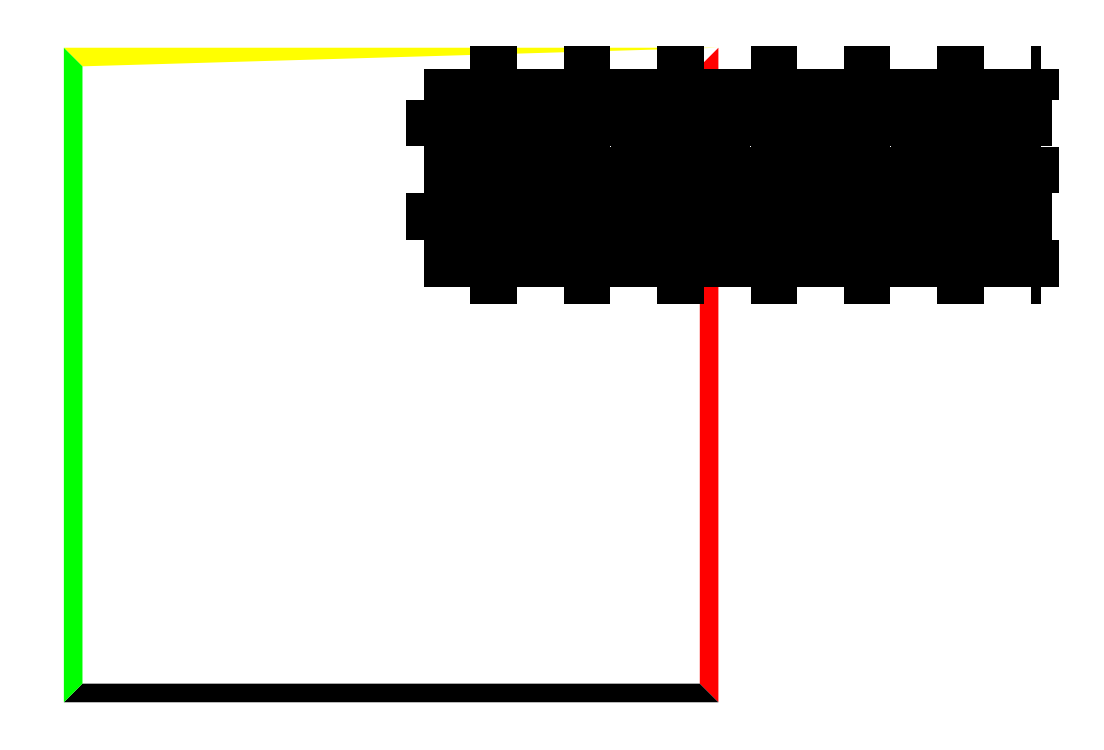
<metadata>
{"format":"dxf","ext":"dxf","renderer":"ezdxf+matplotlib","layout":"modelspace","background":"white","min_lineweight":24,"dpi":150}
</metadata>
<code>
0
SECTION
2
ENTITIES
0
HATCH
8
0
10
0
20
0
30
0
210
0
220
0
230
1
2
SOLID
70
1
71
0
91
1
92
3
72
0
73
1
93
4
10
3560
20
2840
10
3560
20
-5120
10
3800
20
-5360
10
3800
20
3080
97
0
75
0
76
1
98
0
0
HATCH
8
0
10
0
20
0
30
0
210
0
220
0
230
1
2
SOLID
70
1
71
0
91
1
92
3
72
0
73
1
93
4
10
3560
20
-5120
10
-4400
20
-5120
10
-4640
20
-5360
10
3800
20
-5360
97
0
75
0
76
1
98
0
0
HATCH
8
0
10
0
20
0
30
0
210
0
220
0
230
1
2
SOLID
70
1
71
0
91
1
92
3
72
0
73
1
93
4
10
-4400
20
2840
10
-4400
20
2840
10
3800
20
3080
10
-4640
20
3080
97
0
75
0
76
1
98
0
0
HATCH
8
0
10
0
20
0
30
0
210
0
220
0
230
1
2
SOLID
70
1
71
0
91
1
92
3
72
0
73
1
93
4
10
-4400
20
-5120
10
-4400
20
2840
10
-4640
20
3080
10
-4640
20
-5360
97
0
75
0
76
1
98
0
0
HATCH
8
0
10
0
20
0
30
0
210
0
220
0
230
1
2
SOLID
70
1
71
0
91
1
92
3
72
0
73
1
93
4
10
1
20
1
10
601
20
1
10
601
20
601
10
1
20
601
97
0
75
0
76
1
98
0
0
HATCH
8
0
10
0
20
0
30
0
210
0
220
0
230
1
2
NET
70
0
71
0
91
1
92
3
72
0
73
1
93
4
10
1
20
603
10
601
20
603
10
601
20
1203
10
1
20
1203
97
0
75
1
76
1
52
0
41
30
77
0
78
2
53
0
43
0
44
0
45
0
46
96
79
0
53
90
43
0
44
0
45
-96
46
0
79
0
98
0
0
HATCH
8
0
10
0
20
0
30
0
210
0
220
0
230
1
2
NET
70
0
71
0
91
1
92
3
72
0
73
1
93
4
10
603
20
1
10
1203
20
1
10
1203
20
601
10
603
20
601
97
0
75
1
76
1
52
0
41
30
77
0
78
2
53
0
43
0
44
0
45
0
46
96
79
0
53
90
43
0
44
0
45
-96
46
0
79
0
98
0
0
HATCH
8
0
10
0
20
0
30
0
210
0
220
0
230
1
2
SOLID
70
1
71
0
91
1
92
3
72
0
73
1
93
4
10
603
20
603
10
1203
20
603
10
1203
20
1203
10
603
20
1203
97
0
75
0
76
1
98
0
0
HATCH
8
0
10
0
20
0
30
0
210
0
220
0
230
1
2
SOLID
70
1
71
0
91
1
92
3
72
0
73
1
93
4
10
1205
20
1
10
1805
20
1
10
1805
20
601
10
1205
20
601
97
0
75
0
76
1
98
0
0
HATCH
8
0
10
0
20
0
30
0
210
0
220
0
230
1
2
NET
70
0
71
0
91
1
92
3
72
0
73
1
93
4
10
1205
20
603
10
1805
20
603
10
1805
20
1203
10
1205
20
1203
97
0
75
1
76
1
52
0
41
30
77
0
78
2
53
0
43
0
44
0
45
0
46
96
79
0
53
90
43
0
44
0
45
-96
46
0
79
0
98
0
0
HATCH
8
0
10
0
20
0
30
0
210
0
220
0
230
1
2
NET
70
0
71
0
91
1
92
3
72
0
73
1
93
4
10
1807
20
1
10
2407
20
1
10
2407
20
601
10
1807
20
601
97
0
75
1
76
1
52
0
41
30
77
0
78
2
53
0
43
0
44
0
45
0
46
96
79
0
53
90
43
0
44
0
45
-96
46
0
79
0
98
0
0
HATCH
8
0
10
0
20
0
30
0
210
0
220
0
230
1
2
SOLID
70
1
71
0
91
1
92
3
72
0
73
1
93
4
10
1807
20
603
10
2407
20
603
10
2407
20
1203
10
1807
20
1203
97
0
75
0
76
1
98
0
0
HATCH
8
0
10
0
20
0
30
0
210
0
220
0
230
1
2
SOLID
70
1
71
0
91
1
92
3
72
0
73
1
93
4
10
2409
20
1
10
3009
20
1
10
3009
20
601
10
2409
20
601
97
0
75
0
76
1
98
0
0
HATCH
8
0
10
0
20
0
30
0
210
0
220
0
230
1
2
NET
70
0
71
0
91
1
92
3
72
0
73
1
93
4
10
2409
20
603
10
3009
20
603
10
3009
20
1203
10
2409
20
1203
97
0
75
1
76
1
52
0
41
30
77
0
78
2
53
0
43
0
44
0
45
0
46
96
79
0
53
90
43
0
44
0
45
-96
46
0
79
0
98
0
0
HATCH
8
0
10
0
20
0
30
0
210
0
220
0
230
1
2
NET
70
0
71
0
91
1
92
3
72
0
73
1
93
4
10
3011
20
1
10
3611
20
1
10
3611
20
601
10
3011
20
601
97
0
75
1
76
1
52
0
41
30
77
0
78
2
53
0
43
0
44
0
45
0
46
96
79
0
53
90
43
0
44
0
45
-96
46
0
79
0
98
0
0
HATCH
8
0
10
0
20
0
30
0
210
0
220
0
230
1
2
SOLID
70
1
71
0
91
1
92
3
72
0
73
1
93
4
10
3011
20
603
10
3611
20
603
10
3611
20
1203
10
3011
20
1203
97
0
75
0
76
1
98
0
0
HATCH
8
0
10
0
20
0
30
0
210
0
220
0
230
1
2
SOLID
70
1
71
0
91
1
92
3
72
0
73
1
93
4
10
3613
20
1
10
4213
20
1
10
4213
20
601
10
3613
20
601
97
0
75
0
76
1
98
0
0
HATCH
8
0
10
0
20
0
30
0
210
0
220
0
230
1
2
NET
70
0
71
0
91
1
92
3
72
0
73
1
93
4
10
3613
20
603
10
4213
20
603
10
4213
20
1203
10
3613
20
1203
97
0
75
1
76
1
52
0
41
30
77
0
78
2
53
0
43
0
44
0
45
0
46
96
79
0
53
90
43
0
44
0
45
-96
46
0
79
0
98
0
0
HATCH
8
0
10
0
20
0
30
0
210
0
220
0
230
1
2
NET
70
0
71
0
91
1
92
3
72
0
73
1
93
4
10
4215
20
1
10
4815
20
1
10
4815
20
601
10
4215
20
601
97
0
75
1
76
1
52
0
41
30
77
0
78
2
53
0
43
0
44
0
45
0
46
96
79
0
53
90
43
0
44
0
45
-96
46
0
79
0
98
0
0
HATCH
8
0
10
0
20
0
30
0
210
0
220
0
230
1
2
SOLID
70
1
71
0
91
1
92
3
72
0
73
1
93
4
10
4215
20
603
10
4815
20
603
10
4815
20
1203
10
4215
20
1203
97
0
75
0
76
1
98
0
0
HATCH
8
0
10
0
20
0
30
0
210
0
220
0
230
1
2
SOLID
70
1
71
0
91
1
92
3
72
0
73
1
93
4
10
4817
20
1
10
5417
20
1
10
5417
20
601
10
4817
20
601
97
0
75
0
76
1
98
0
0
HATCH
8
0
10
0
20
0
30
0
210
0
220
0
230
1
2
NET
70
0
71
0
91
1
92
3
72
0
73
1
93
4
10
4817
20
603
10
5417
20
603
10
5417
20
1203
10
4817
20
1203
97
0
75
1
76
1
52
0
41
30
77
0
78
2
53
0
43
0
44
0
45
0
46
96
79
0
53
90
43
0
44
0
45
-96
46
0
79
0
98
0
0
HATCH
8
0
10
0
20
0
30
0
210
0
220
0
230
1
2
NET
70
0
71
0
91
1
92
3
72
0
73
1
93
4
10
5419
20
1
10
6019
20
1
10
6019
20
601
10
5419
20
601
97
0
75
1
76
1
52
0
41
30
77
0
78
2
53
0
43
0
44
0
45
0
46
96
79
0
53
90
43
0
44
0
45
-96
46
0
79
0
98
0
0
HATCH
8
0
10
0
20
0
30
0
210
0
220
0
230
1
2
SOLID
70
1
71
0
91
1
92
3
72
0
73
1
93
4
10
5419
20
603
10
6019
20
603
10
6019
20
1203
10
5419
20
1203
97
0
75
0
76
1
98
0
0
HATCH
8
0
10
0
20
0
30
0
210
0
220
0
230
1
2
SOLID
70
1
71
0
91
1
92
3
72
0
73
1
93
4
10
6021
20
1
10
6621
20
1
10
6621
20
601
10
6021
20
601
97
0
75
0
76
1
98
0
0
HATCH
8
0
10
0
20
0
30
0
210
0
220
0
230
1
2
NET
70
0
71
0
91
1
92
3
72
0
73
1
93
4
10
6021
20
603
10
6621
20
603
10
6621
20
1203
10
6021
20
1203
97
0
75
1
76
1
52
0
41
30
77
0
78
2
53
0
43
0
44
0
45
0
46
96
79
0
53
90
43
0
44
0
45
-96
46
0
79
0
98
0
0
HATCH
8
0
10
0
20
0
30
0
210
0
220
0
230
1
2
NET
70
0
71
0
91
1
92
3
72
0
73
1
93
4
10
6623
20
1
10
7223
20
1
10
7223
20
601
10
6623
20
601
97
0
75
1
76
1
52
0
41
30
77
0
78
2
53
0
43
0
44
0
45
0
46
96
79
0
53
90
43
0
44
0
45
-96
46
0
79
0
98
0
0
HATCH
8
0
10
0
20
0
30
0
210
0
220
0
230
1
2
SOLID
70
1
71
0
91
1
92
3
72
0
73
1
93
4
10
6623
20
603
10
7223
20
603
10
7223
20
1203
10
6623
20
1203
97
0
75
0
76
1
98
0
0
HATCH
8
0
10
0
20
0
30
0
210
0
220
0
230
1
2
SOLID
70
1
71
0
91
1
92
3
72
0
73
1
93
4
10
7225
20
1
10
7825
20
1
10
7825
20
601
10
7225
20
601
97
0
75
0
76
1
98
0
0
HATCH
8
0
10
0
20
0
30
0
210
0
220
0
230
1
2
NET
70
0
71
0
91
1
92
3
72
0
73
1
93
4
10
7225
20
603
10
7825
20
603
10
7825
20
1203
10
7225
20
1203
97
0
75
1
76
1
52
0
41
30
77
0
78
2
53
0
43
0
44
0
45
0
46
96
79
0
53
90
43
0
44
0
45
-96
46
0
79
0
98
0
0
HATCH
8
0
10
0
20
0
30
0
210
0
220
0
230
1
2
NET
70
0
71
0
91
1
92
3
72
0
73
1
93
4
10
7960
20
1
10
7960
20
601
10
7827
20
601
10
7827
20
1
97
0
75
1
76
1
52
0
41
30
77
0
78
2
53
0
43
0
44
0
45
0
46
96
79
0
53
90
43
0
44
0
45
-96
46
0
79
0
98
0
0
HATCH
8
0
10
0
20
0
30
0
210
0
220
0
230
1
2
SOLID
70
1
71
0
91
1
92
3
72
0
73
1
93
4
10
7960
20
603
10
7960
20
1203
10
7827
20
1203
10
7827
20
603
97
0
75
0
76
1
98
0
0
HATCH
8
0
10
0
20
0
30
0
210
0
220
0
230
1
2
SOLID
70
1
71
0
91
1
92
3
72
0
73
1
93
4
10
1
20
1205
10
601
20
1205
10
601
20
1805
10
1
20
1805
97
0
75
0
76
1
98
0
0
HATCH
8
0
10
0
20
0
30
0
210
0
220
0
230
1
2
NET
70
0
71
0
91
1
92
3
72
0
73
1
93
4
10
1
20
1807
10
601
20
1807
10
601
20
2407
10
1
20
2407
97
0
75
1
76
1
52
0
41
30
77
0
78
2
53
0
43
0
44
0
45
0
46
96
79
0
53
90
43
0
44
0
45
-96
46
0
79
0
98
0
0
HATCH
8
0
10
0
20
0
30
0
210
0
220
0
230
1
2
NET
70
0
71
0
91
1
92
3
72
0
73
1
93
4
10
603
20
1205
10
1203
20
1205
10
1203
20
1805
10
603
20
1805
97
0
75
1
76
1
52
0
41
30
77
0
78
2
53
0
43
0
44
0
45
0
46
96
79
0
53
90
43
0
44
0
45
-96
46
0
79
0
98
0
0
HATCH
8
0
10
0
20
0
30
0
210
0
220
0
230
1
2
SOLID
70
1
71
0
91
1
92
3
72
0
73
1
93
4
10
603
20
1807
10
1203
20
1807
10
1203
20
2407
10
603
20
2407
97
0
75
0
76
1
98
0
0
HATCH
8
0
10
0
20
0
30
0
210
0
220
0
230
1
2
SOLID
70
1
71
0
91
1
92
3
72
0
73
1
93
4
10
1205
20
1205
10
1805
20
1205
10
1805
20
1805
10
1205
20
1805
97
0
75
0
76
1
98
0
0
HATCH
8
0
10
0
20
0
30
0
210
0
220
0
230
1
2
NET
70
0
71
0
91
1
92
3
72
0
73
1
93
4
10
1205
20
1807
10
1805
20
1807
10
1805
20
2407
10
1205
20
2407
97
0
75
1
76
1
52
0
41
30
77
0
78
2
53
0
43
0
44
0
45
0
46
96
79
0
53
90
43
0
44
0
45
-96
46
0
79
0
98
0
0
HATCH
8
0
10
0
20
0
30
0
210
0
220
0
230
1
2
NET
70
0
71
0
91
1
92
3
72
0
73
1
93
4
10
1807
20
1205
10
2407
20
1205
10
2407
20
1805
10
1807
20
1805
97
0
75
1
76
1
52
0
41
30
77
0
78
2
53
0
43
0
44
0
45
0
46
96
79
0
53
90
43
0
44
0
45
-96
46
0
79
0
98
0
0
HATCH
8
0
10
0
20
0
30
0
210
0
220
0
230
1
2
SOLID
70
1
71
0
91
1
92
3
72
0
73
1
93
4
10
1807
20
1807
10
2407
20
1807
10
2407
20
2407
10
1807
20
2407
97
0
75
0
76
1
98
0
0
HATCH
8
0
10
0
20
0
30
0
210
0
220
0
230
1
2
SOLID
70
1
71
0
91
1
92
3
72
0
73
1
93
4
10
2409
20
1205
10
3009
20
1205
10
3009
20
1805
10
2409
20
1805
97
0
75
0
76
1
98
0
0
HATCH
8
0
10
0
20
0
30
0
210
0
220
0
230
1
2
NET
70
0
71
0
91
1
92
3
72
0
73
1
93
4
10
2409
20
1807
10
3009
20
1807
10
3009
20
2407
10
2409
20
2407
97
0
75
1
76
1
52
0
41
30
77
0
78
2
53
0
43
0
44
0
45
0
46
96
79
0
53
90
43
0
44
0
45
-96
46
0
79
0
98
0
0
HATCH
8
0
10
0
20
0
30
0
210
0
220
0
230
1
2
NET
70
0
71
0
91
1
92
3
72
0
73
1
93
4
10
3011
20
1205
10
3611
20
1205
10
3611
20
1805
10
3011
20
1805
97
0
75
1
76
1
52
0
41
30
77
0
78
2
53
0
43
0
44
0
45
0
46
96
79
0
53
90
43
0
44
0
45
-96
46
0
79
0
98
0
0
HATCH
8
0
10
0
20
0
30
0
210
0
220
0
230
1
2
SOLID
70
1
71
0
91
1
92
3
72
0
73
1
93
4
10
3011
20
1807
10
3611
20
1807
10
3611
20
2407
10
3011
20
2407
97
0
75
0
76
1
98
0
0
HATCH
8
0
10
0
20
0
30
0
210
0
220
0
230
1
2
SOLID
70
1
71
0
91
1
92
3
72
0
73
1
93
4
10
3613
20
1205
10
4213
20
1205
10
4213
20
1805
10
3613
20
1805
97
0
75
0
76
1
98
0
0
HATCH
8
0
10
0
20
0
30
0
210
0
220
0
230
1
2
NET
70
0
71
0
91
1
92
3
72
0
73
1
93
4
10
3613
20
1807
10
4213
20
1807
10
4213
20
2407
10
3613
20
2407
97
0
75
1
76
1
52
0
41
30
77
0
78
2
53
0
43
0
44
0
45
0
46
96
79
0
53
90
43
0
44
0
45
-96
46
0
79
0
98
0
0
HATCH
8
0
10
0
20
0
30
0
210
0
220
0
230
1
2
NET
70
0
71
0
91
1
92
3
72
0
73
1
93
4
10
4215
20
1205
10
4815
20
1205
10
4815
20
1805
10
4215
20
1805
97
0
75
1
76
1
52
0
41
30
77
0
78
2
53
0
43
0
44
0
45
0
46
96
79
0
53
90
43
0
44
0
45
-96
46
0
79
0
98
0
0
HATCH
8
0
10
0
20
0
30
0
210
0
220
0
230
1
2
SOLID
70
1
71
0
91
1
92
3
72
0
73
1
93
4
10
4215
20
1807
10
4815
20
1807
10
4815
20
2407
10
4215
20
2407
97
0
75
0
76
1
98
0
0
HATCH
8
0
10
0
20
0
30
0
210
0
220
0
230
1
2
SOLID
70
1
71
0
91
1
92
3
72
0
73
1
93
4
10
4817
20
1205
10
5417
20
1205
10
5417
20
1805
10
4817
20
1805
97
0
75
0
76
1
98
0
0
HATCH
8
0
10
0
20
0
30
0
210
0
220
0
230
1
2
NET
70
0
71
0
91
1
92
3
72
0
73
1
93
4
10
4817
20
1807
10
5417
20
1807
10
5417
20
2407
10
4817
20
2407
97
0
75
1
76
1
52
0
41
30
77
0
78
2
53
0
43
0
44
0
45
0
46
96
79
0
53
90
43
0
44
0
45
-96
46
0
79
0
98
0
0
HATCH
8
0
10
0
20
0
30
0
210
0
220
0
230
1
2
NET
70
0
71
0
91
1
92
3
72
0
73
1
93
4
10
5419
20
1205
10
6019
20
1205
10
6019
20
1805
10
5419
20
1805
97
0
75
1
76
1
52
0
41
30
77
0
78
2
53
0
43
0
44
0
45
0
46
96
79
0
53
90
43
0
44
0
45
-96
46
0
79
0
98
0
0
HATCH
8
0
10
0
20
0
30
0
210
0
220
0
230
1
2
SOLID
70
1
71
0
91
1
92
3
72
0
73
1
93
4
10
5419
20
1807
10
6019
20
1807
10
6019
20
2407
10
5419
20
2407
97
0
75
0
76
1
98
0
0
HATCH
8
0
10
0
20
0
30
0
210
0
220
0
230
1
2
SOLID
70
1
71
0
91
1
92
3
72
0
73
1
93
4
10
6021
20
1205
10
6621
20
1205
10
6621
20
1805
10
6021
20
1805
97
0
75
0
76
1
98
0
0
HATCH
8
0
10
0
20
0
30
0
210
0
220
0
230
1
2
NET
70
0
71
0
91
1
92
3
72
0
73
1
93
4
10
6021
20
1807
10
6621
20
1807
10
6621
20
2407
10
6021
20
2407
97
0
75
1
76
1
52
0
41
30
77
0
78
2
53
0
43
0
44
0
45
0
46
96
79
0
53
90
43
0
44
0
45
-96
46
0
79
0
98
0
0
HATCH
8
0
10
0
20
0
30
0
210
0
220
0
230
1
2
NET
70
0
71
0
91
1
92
3
72
0
73
1
93
4
10
6623
20
1205
10
7223
20
1205
10
7223
20
1805
10
6623
20
1805
97
0
75
1
76
1
52
0
41
30
77
0
78
2
53
0
43
0
44
0
45
0
46
96
79
0
53
90
43
0
44
0
45
-96
46
0
79
0
98
0
0
HATCH
8
0
10
0
20
0
30
0
210
0
220
0
230
1
2
SOLID
70
1
71
0
91
1
92
3
72
0
73
1
93
4
10
6623
20
1807
10
7223
20
1807
10
7223
20
2407
10
6623
20
2407
97
0
75
0
76
1
98
0
0
HATCH
8
0
10
0
20
0
30
0
210
0
220
0
230
1
2
SOLID
70
1
71
0
91
1
92
3
72
0
73
1
93
4
10
7225
20
1205
10
7825
20
1205
10
7825
20
1805
10
7225
20
1805
97
0
75
0
76
1
98
0
0
HATCH
8
0
10
0
20
0
30
0
210
0
220
0
230
1
2
NET
70
0
71
0
91
1
92
3
72
0
73
1
93
4
10
7225
20
1807
10
7825
20
1807
10
7825
20
2407
10
7225
20
2407
97
0
75
1
76
1
52
0
41
30
77
0
78
2
53
0
43
0
44
0
45
0
46
96
79
0
53
90
43
0
44
0
45
-96
46
0
79
0
98
0
0
HATCH
8
0
10
0
20
0
30
0
210
0
220
0
230
1
2
NET
70
0
71
0
91
1
92
3
72
0
73
1
93
4
10
7960
20
1205
10
7960
20
1805
10
7827
20
1805
10
7827
20
1205
97
0
75
1
76
1
52
0
41
30
77
0
78
2
53
0
43
0
44
0
45
0
46
96
79
0
53
90
43
0
44
0
45
-96
46
0
79
0
98
0
0
HATCH
8
0
10
0
20
0
30
0
210
0
220
0
230
1
2
SOLID
70
1
71
0
91
1
92
3
72
0
73
1
93
4
10
7960
20
1807
10
7960
20
2407
10
7827
20
2407
10
7827
20
1807
97
0
75
0
76
1
98
0
0
HATCH
8
0
10
0
20
0
30
0
210
0
220
0
230
1
2
SOLID
70
1
71
0
91
1
92
3
72
0
73
1
93
4
10
601
20
2800
10
1
20
2800
10
1
20
2409
10
601
20
2409
97
0
75
0
76
1
98
0
0
HATCH
8
0
10
0
20
0
30
0
210
0
220
0
230
1
2
NET
70
0
71
0
91
1
92
3
72
0
73
1
93
4
10
1203
20
2800
10
603
20
2800
10
603
20
2409
10
1203
20
2409
97
0
75
1
76
1
52
0
41
30
77
0
78
2
53
0
43
0
44
0
45
0
46
96
79
0
53
90
43
0
44
0
45
-96
46
0
79
0
98
0
0
HATCH
8
0
10
0
20
0
30
0
210
0
220
0
230
1
2
SOLID
70
1
71
0
91
1
92
3
72
0
73
1
93
4
10
1805
20
2800
10
1205
20
2800
10
1205
20
2409
10
1805
20
2409
97
0
75
0
76
1
98
0
0
HATCH
8
0
10
0
20
0
30
0
210
0
220
0
230
1
2
NET
70
0
71
0
91
1
92
3
72
0
73
1
93
4
10
2407
20
2800
10
1807
20
2800
10
1807
20
2409
10
2407
20
2409
97
0
75
1
76
1
52
0
41
30
77
0
78
2
53
0
43
0
44
0
45
0
46
96
79
0
53
90
43
0
44
0
45
-96
46
0
79
0
98
0
0
HATCH
8
0
10
0
20
0
30
0
210
0
220
0
230
1
2
SOLID
70
1
71
0
91
1
92
3
72
0
73
1
93
4
10
3009
20
2800
10
2409
20
2800
10
2409
20
2409
10
3009
20
2409
97
0
75
0
76
1
98
0
0
HATCH
8
0
10
0
20
0
30
0
210
0
220
0
230
1
2
NET
70
0
71
0
91
1
92
3
72
0
73
1
93
4
10
3611
20
2800
10
3011
20
2800
10
3011
20
2409
10
3611
20
2409
97
0
75
1
76
1
52
0
41
30
77
0
78
2
53
0
43
0
44
0
45
0
46
96
79
0
53
90
43
0
44
0
45
-96
46
0
79
0
98
0
0
HATCH
8
0
10
0
20
0
30
0
210
0
220
0
230
1
2
SOLID
70
1
71
0
91
1
92
3
72
0
73
1
93
4
10
4213
20
2800
10
3613
20
2800
10
3613
20
2409
10
4213
20
2409
97
0
75
0
76
1
98
0
0
HATCH
8
0
10
0
20
0
30
0
210
0
220
0
230
1
2
NET
70
0
71
0
91
1
92
3
72
0
73
1
93
4
10
4815
20
2800
10
4215
20
2800
10
4215
20
2409
10
4815
20
2409
97
0
75
1
76
1
52
0
41
30
77
0
78
2
53
0
43
0
44
0
45
0
46
96
79
0
53
90
43
0
44
0
45
-96
46
0
79
0
98
0
0
HATCH
8
0
10
0
20
0
30
0
210
0
220
0
230
1
2
SOLID
70
1
71
0
91
1
92
3
72
0
73
1
93
4
10
5417
20
2800
10
4817
20
2800
10
4817
20
2409
10
5417
20
2409
97
0
75
0
76
1
98
0
0
HATCH
8
0
10
0
20
0
30
0
210
0
220
0
230
1
2
NET
70
0
71
0
91
1
92
3
72
0
73
1
93
4
10
6019
20
2800
10
5419
20
2800
10
5419
20
2409
10
6019
20
2409
97
0
75
1
76
1
52
0
41
30
77
0
78
2
53
0
43
0
44
0
45
0
46
96
79
0
53
90
43
0
44
0
45
-96
46
0
79
0
98
0
0
HATCH
8
0
10
0
20
0
30
0
210
0
220
0
230
1
2
SOLID
70
1
71
0
91
1
92
3
72
0
73
1
93
4
10
6621
20
2800
10
6021
20
2800
10
6021
20
2409
10
6621
20
2409
97
0
75
0
76
1
98
0
0
HATCH
8
0
10
0
20
0
30
0
210
0
220
0
230
1
2
NET
70
0
71
0
91
1
92
3
72
0
73
1
93
4
10
7223
20
2800
10
6623
20
2800
10
6623
20
2409
10
7223
20
2409
97
0
75
1
76
1
52
0
41
30
77
0
78
2
53
0
43
0
44
0
45
0
46
96
79
0
53
90
43
0
44
0
45
-96
46
0
79
0
98
0
0
HATCH
8
0
10
0
20
0
30
0
210
0
220
0
230
1
2
SOLID
70
1
71
0
91
1
92
3
72
0
73
1
93
4
10
7825
20
2800
10
7225
20
2800
10
7225
20
2409
10
7825
20
2409
97
0
75
0
76
1
98
0
0
HATCH
8
0
10
0
20
0
30
0
210
0
220
0
230
1
2
NET
70
0
71
0
91
1
92
3
72
0
73
1
93
4
10
7827
20
2800
10
7827
20
2409
10
7960
20
2409
10
7960
20
2800
97
0
75
1
76
1
52
0
41
30
77
0
78
2
53
0
43
0
44
0
45
0
46
96
79
0
53
90
43
0
44
0
45
-96
46
0
79
0
98
0
0
ENDSEC
0
EOF

</code>
